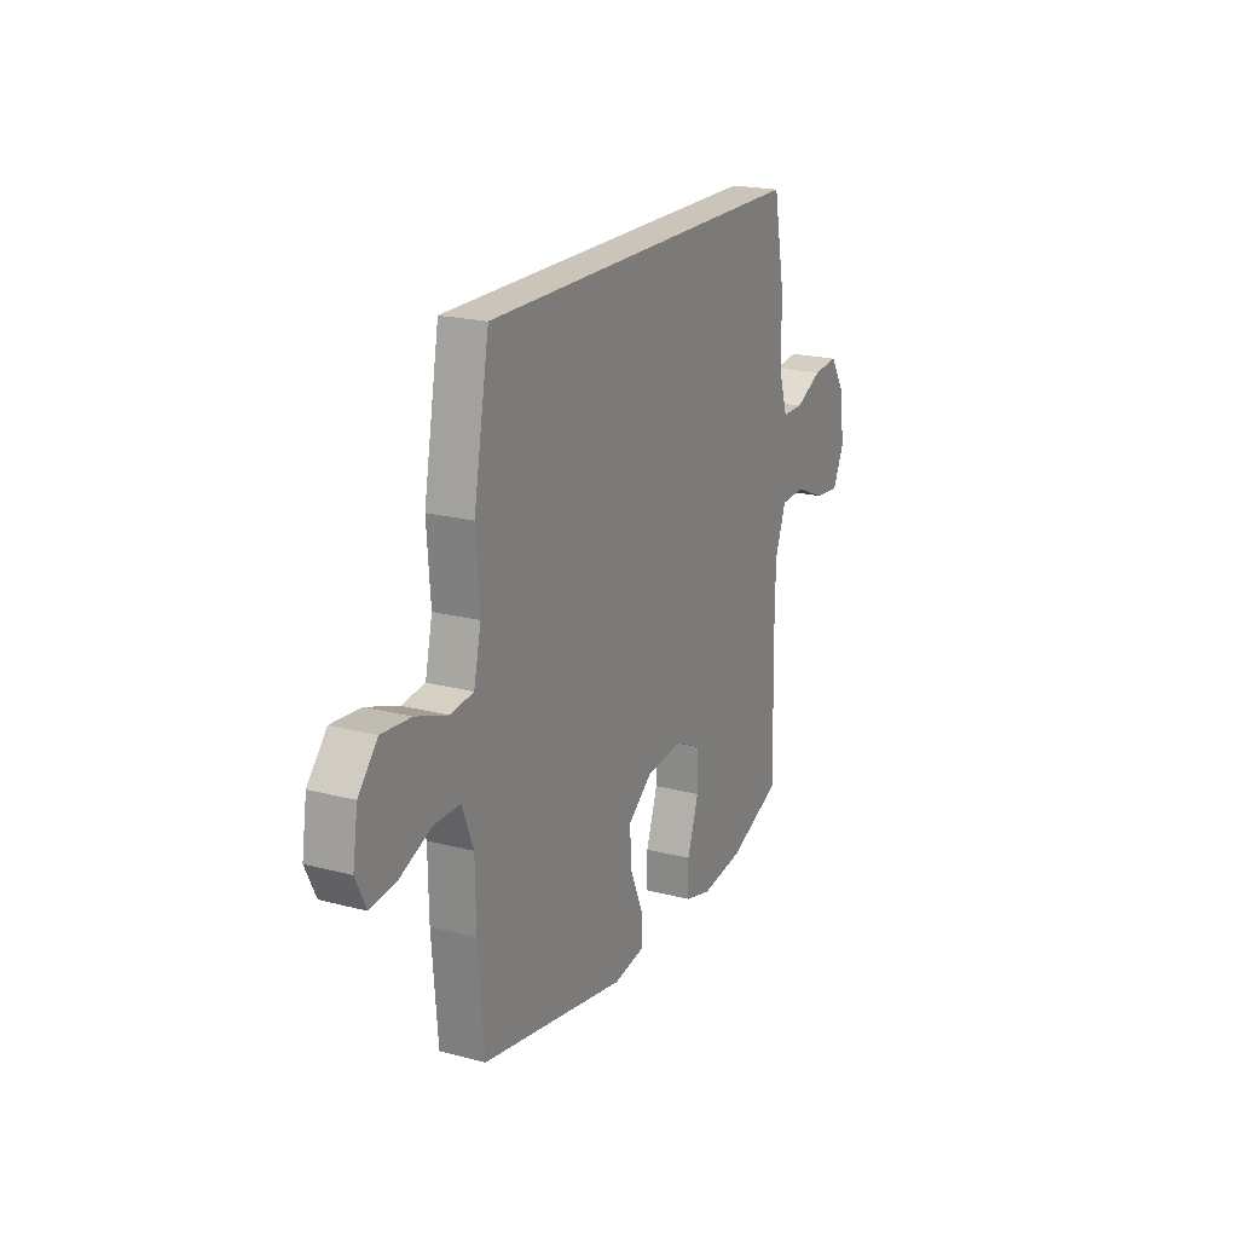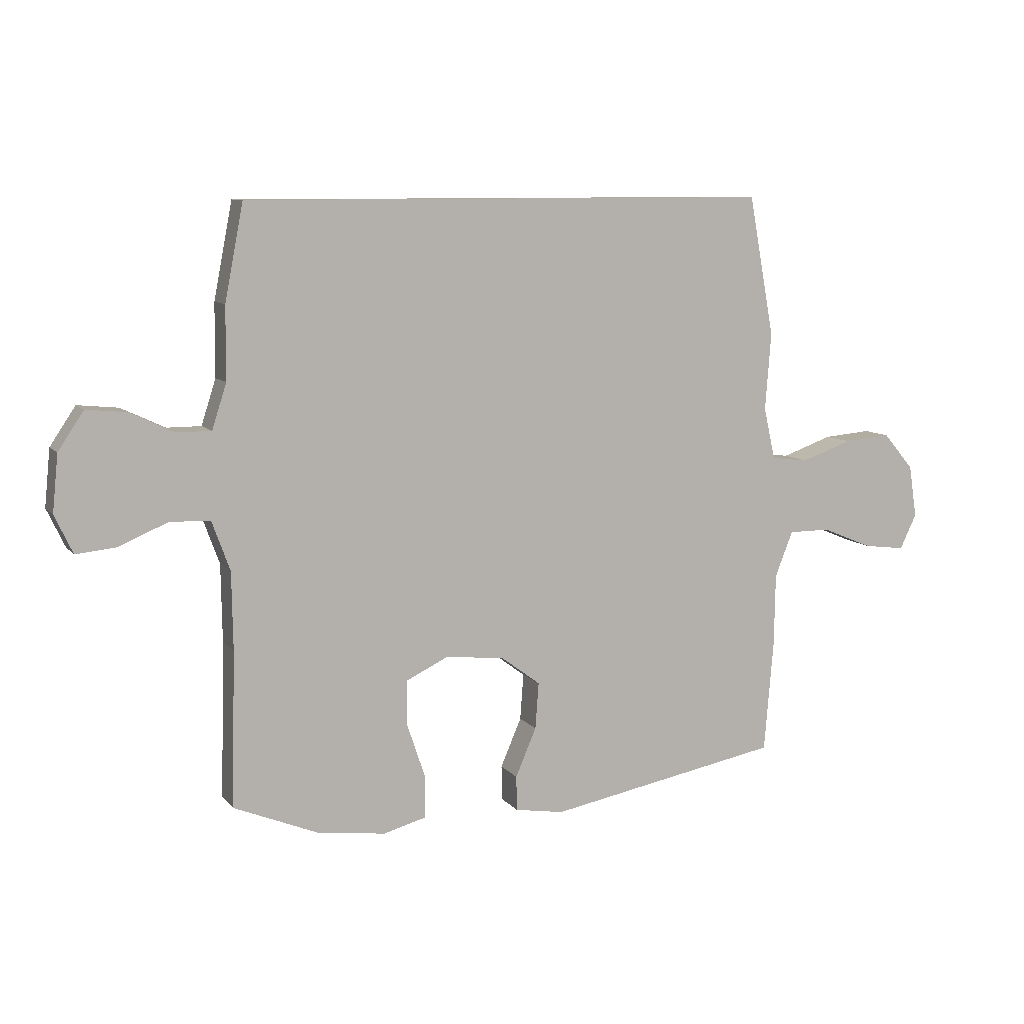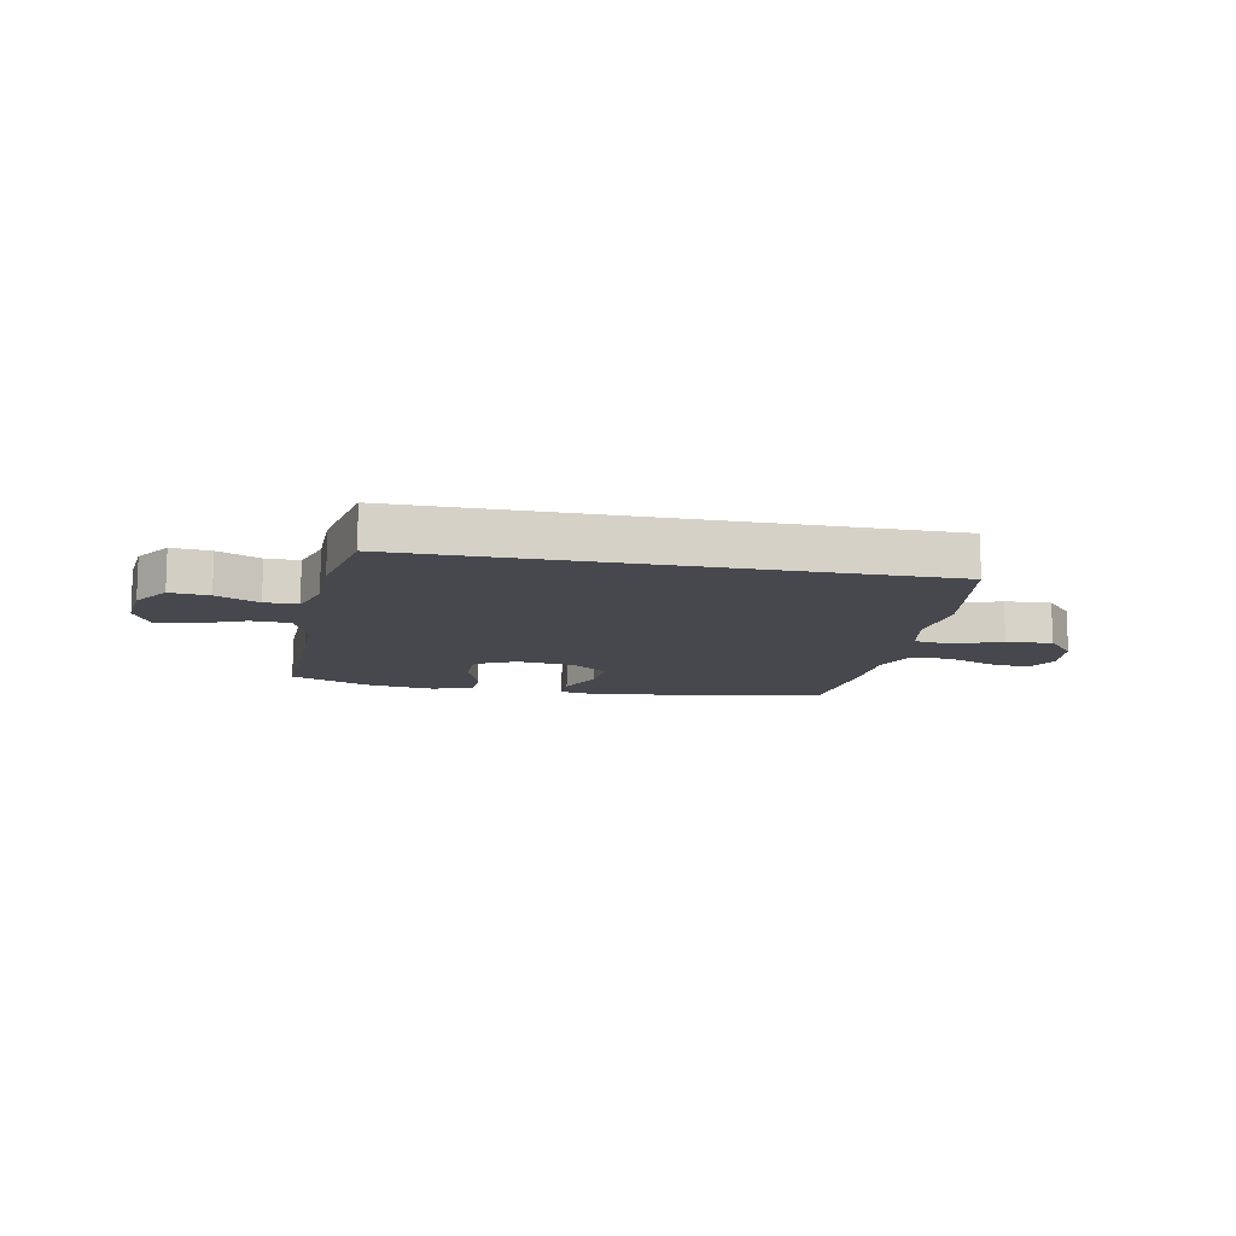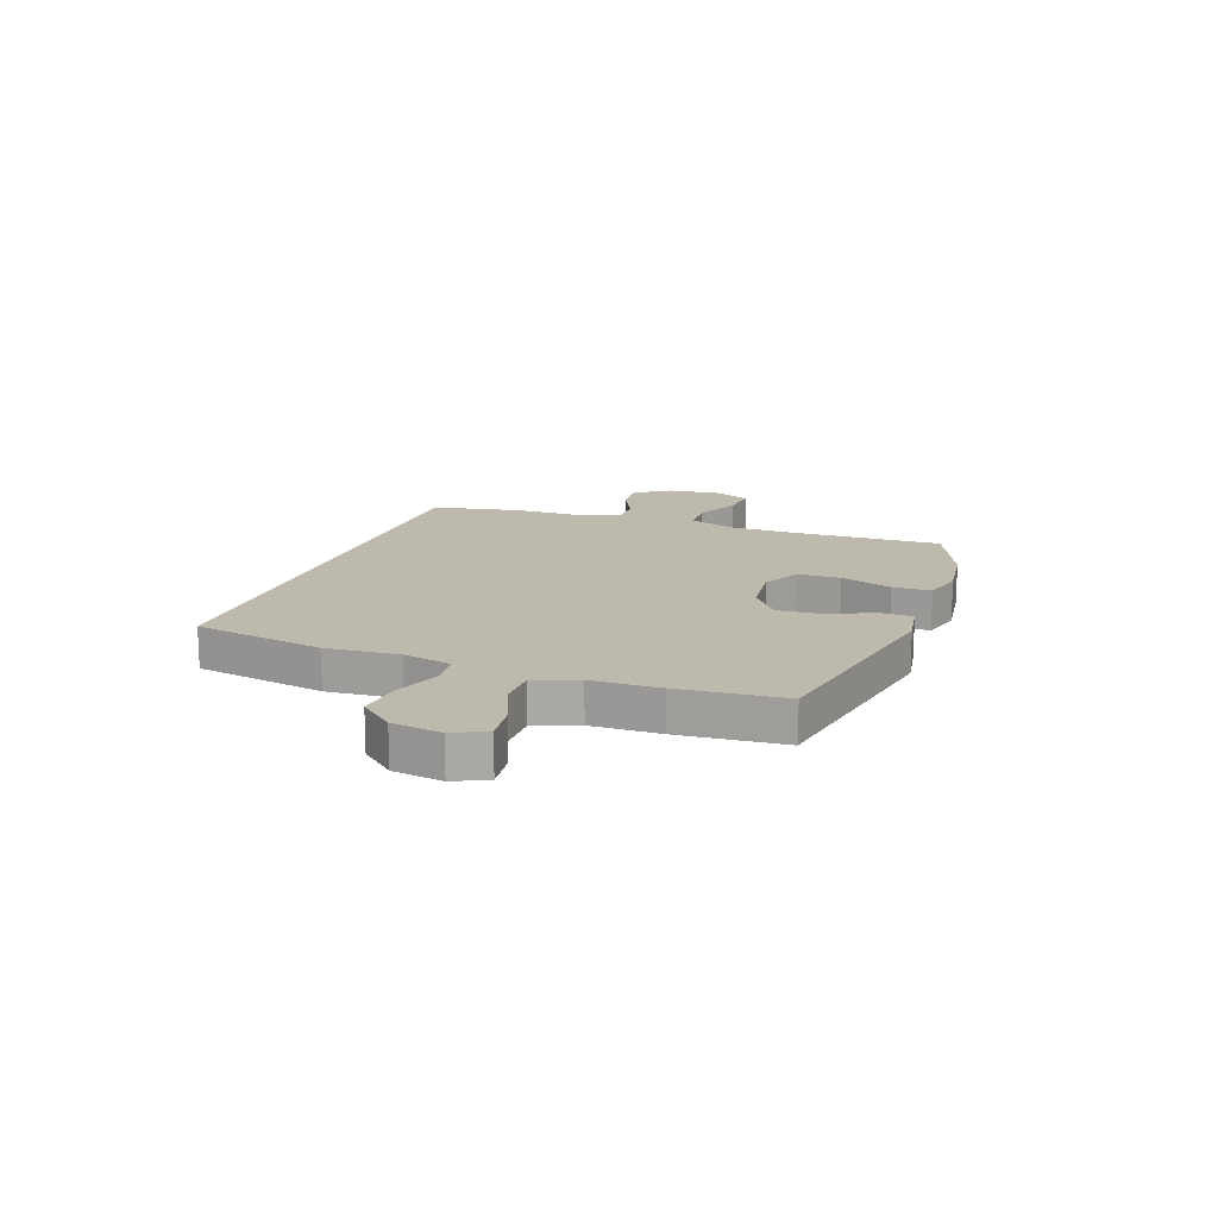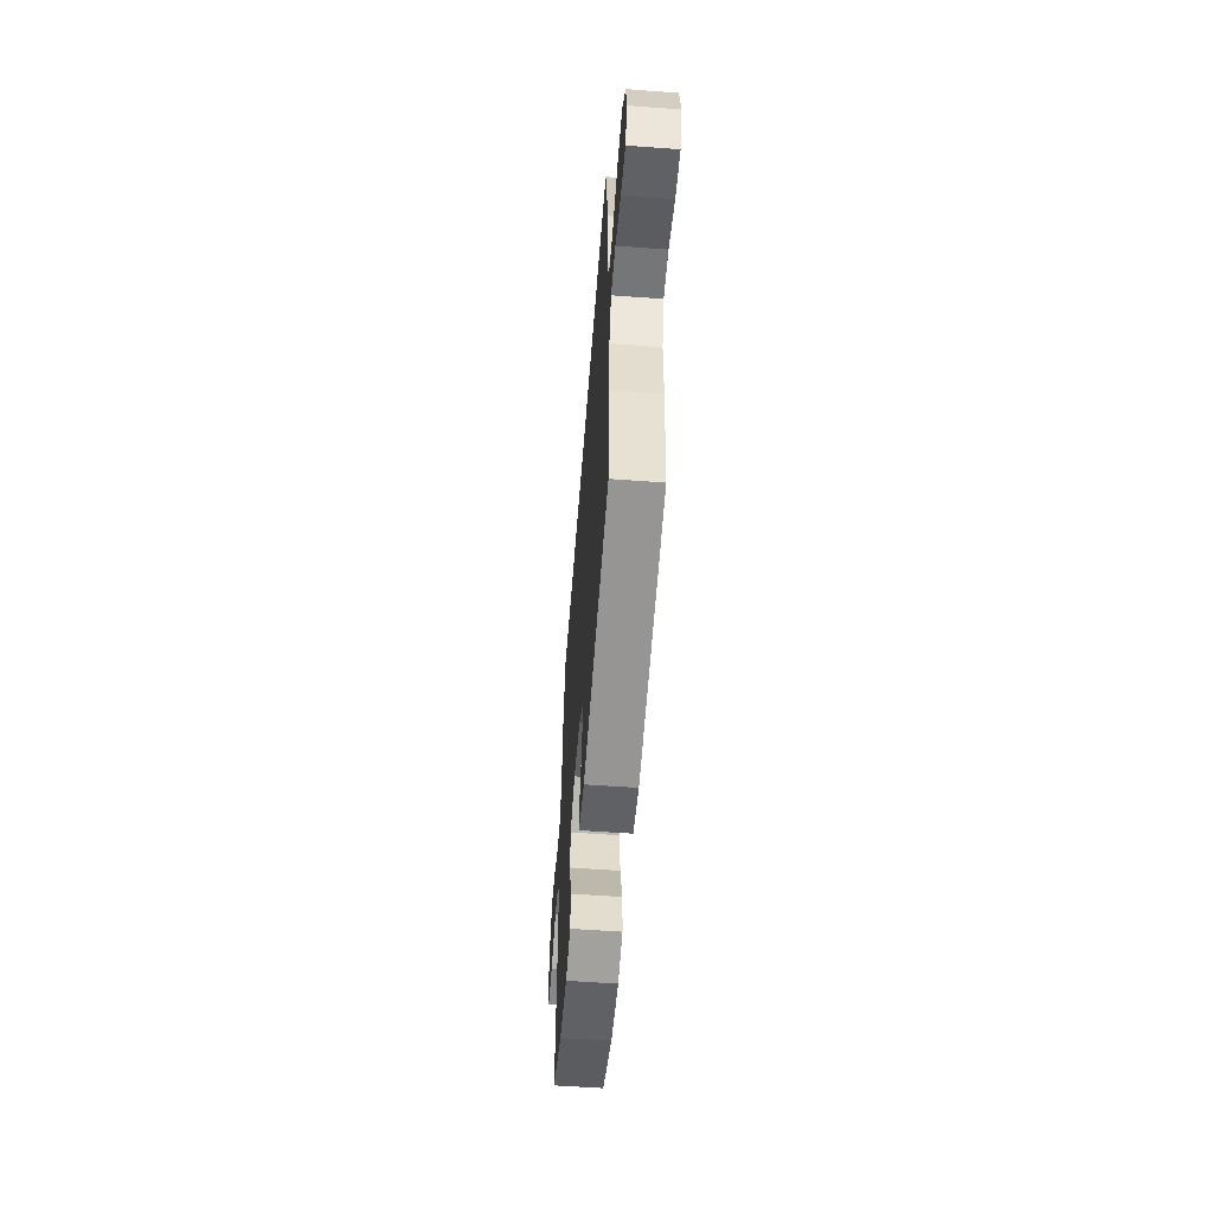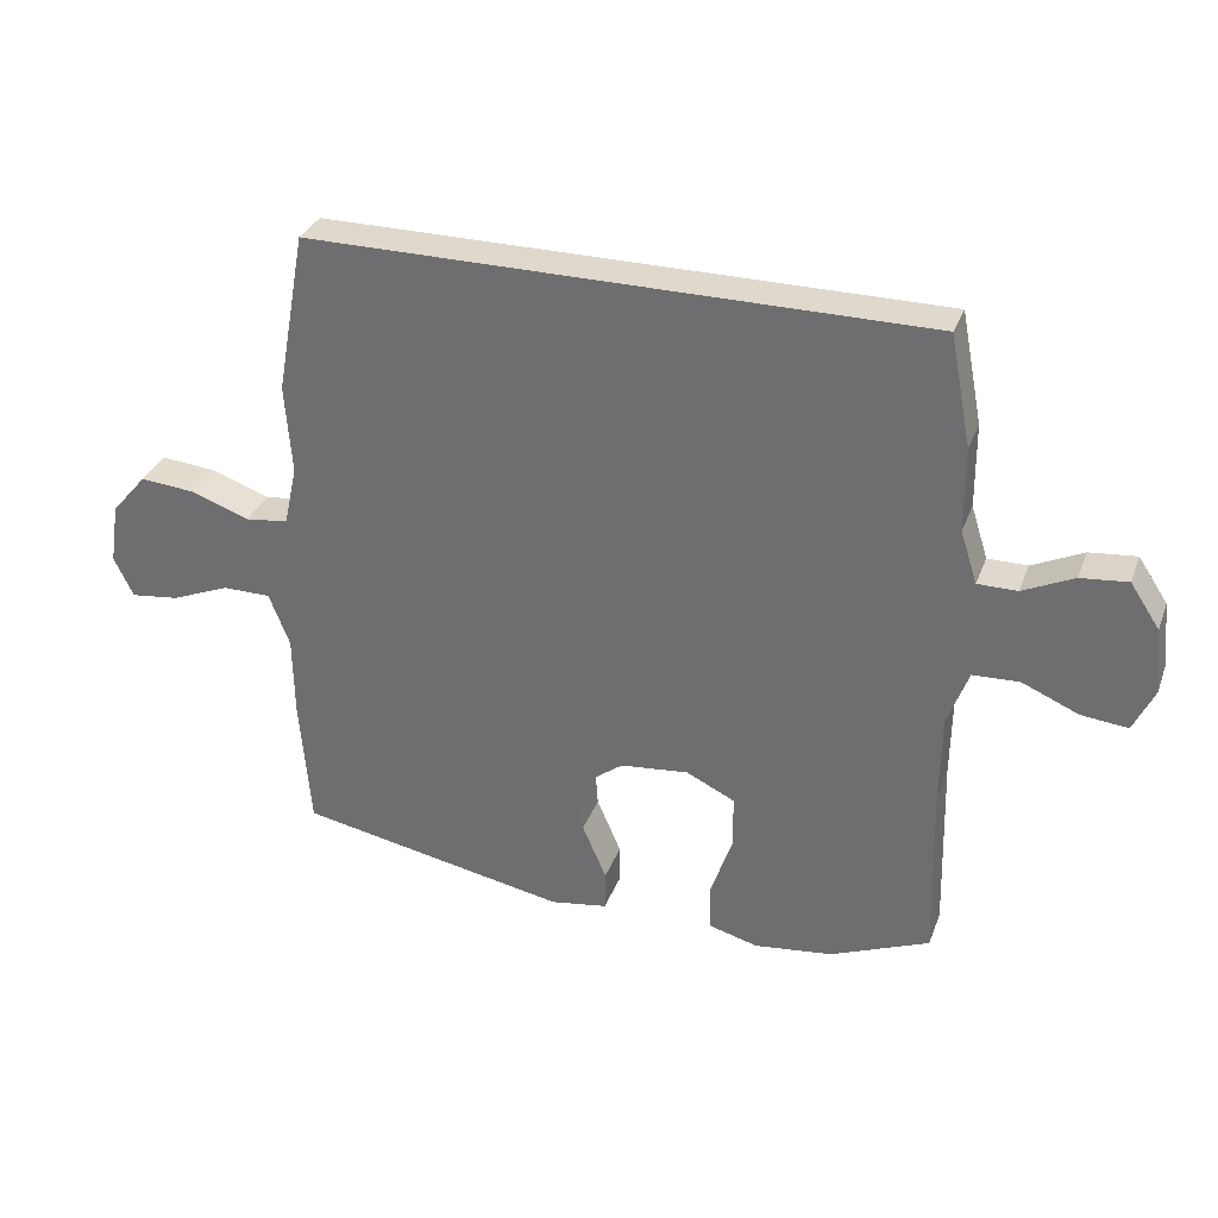
<metadata>
{"format":"obj","ext":"obj","renderer":"f3d","projection":"perspective","resolution":1024,"background":"white","views":[{"elev":20.4,"azim":115.6,"up":"+Z"},{"elev":9.1,"azim":-22.1,"up":"+Z"},{"elev":-11.9,"azim":-11.2,"up":"+Y"},{"elev":15.3,"azim":109.8,"up":"+Y"},{"elev":-56.8,"azim":85.6,"up":"+Z"},{"elev":32.2,"azim":-161.2,"up":"+Z"}]}
</metadata>
<code>
v 0.5 0.07 -0.5
v 0.095 0.07 -0.576
v 0.01 0.07 -0.562
v 0.009 0.07 -0.502
v 0.045 0.07 -0.418
v 0.051 0.07 -0.338
v -0.017 0.07 -0.287
v -0.119 0.07 -0.276
v -0.192 0.07 -0.311
v -0.192 0.07 -0.39
v -0.16 0.07 -0.485
v -0.161 0.07 -0.556
v -0.235 0.07 -0.576
v -0.352 0.07 -0.561
v -0.5 0.07 -0.5
v -0.493 0.07 -0.233
v -0.495 0.07 -0.1
v -0.526 0.07 -0.015
v -0.595 0.07 -0.012
v -0.68 0.07 -0.048
v -0.749 0.07 -0.055
v -0.78 0.07 0.011
v -0.77 0.07 0.109
v -0.726 0.07 0.175
v -0.656 0.07 0.168
v -0.58 0.07 0.132
v -0.521 0.07 0.132
v -0.496 0.07 0.21
v -0.495 0.07 0.335
v -0.463 0.07 0.5
v 0.455 0.07 0.5
v 0.499 0.07 0.259
v 0.489 0.07 0.125
v 0.509 0.07 0.036
v 0.573 0.07 0.028
v 0.661 0.07 0.059
v 0.743 0.07 0.066
v 0.796 0.07 0.004
v 0.81 0.07 -0.087
v 0.781 0.07 -0.147
v 0.709 0.07 -0.138
v 0.621 0.07 -0.102
v 0.549 0.07 -0.102
v 0.518 0.07 -0.181
v 0.516 0.07 -0.306
v 0.5 0 -0.5
v 0.095 0 -0.576
v 0.01 0 -0.562
v 0.009 0 -0.502
v 0.045 0 -0.418
v 0.051 0 -0.338
v -0.017 0 -0.287
v -0.119 0 -0.276
v -0.192 0 -0.311
v -0.192 0 -0.39
v -0.16 0 -0.485
v -0.161 0 -0.556
v -0.235 0 -0.576
v -0.352 0 -0.561
v -0.5 0 -0.5
v -0.493 0 -0.233
v -0.495 0 -0.1
v -0.526 0 -0.015
v -0.595 0 -0.012
v -0.68 0 -0.048
v -0.749 0 -0.055
v -0.78 0 0.011
v -0.77 0 0.109
v -0.726 0 0.175
v -0.656 0 0.168
v -0.58 0 0.132
v -0.521 0 0.132
v -0.496 0 0.21
v -0.495 0 0.335
v -0.463 0 0.5
v 0.455 0 0.5
v 0.499 0 0.259
v 0.489 0 0.125
v 0.509 0 0.036
v 0.573 0 0.028
v 0.661 0 0.059
v 0.743 0 0.066
v 0.796 0 0.004
v 0.81 0 -0.087
v 0.781 0 -0.147
v 0.709 0 -0.138
v 0.621 0 -0.102
v 0.549 0 -0.102
v 0.518 0 -0.181
v 0.516 0 -0.306
f 3 4 5
f 2 3 5
f 1 2 5
f 45 1 5
f 44 45 5
f 43 44 5 6
f 40 41 42
f 39 40 42
f 38 39 42
f 37 38 42
f 36 37 42
f 35 36 42
f 34 35 42 43
f 31 32 33
f 30 31 33
f 29 30 33
f 28 29 33
f 27 28 33 34
f 26 27 34 43
f 24 25 26
f 23 24 26
f 22 23 26
f 21 22 26
f 20 21 26
f 19 20 26
f 18 19 26
f 14 15 16
f 13 14 16
f 12 13 16
f 11 12 16
f 10 11 16
f 9 10 16 17
f 8 9 17 18
f 43 6 7
f 18 26 43
f 8 18 43
f 7 8 43
f 50 49 48
f 50 48 47
f 50 47 46
f 50 46 90
f 50 90 89
f 51 50 89 88
f 87 86 85
f 87 85 84
f 87 84 83
f 87 83 82
f 87 82 81
f 87 81 80
f 88 87 80 79
f 78 77 76
f 78 76 75
f 78 75 74
f 78 74 73
f 79 78 73 72
f 88 79 72 71
f 71 70 69
f 71 69 68
f 71 68 67
f 71 67 66
f 71 66 65
f 71 65 64
f 71 64 63
f 61 60 59
f 61 59 58
f 61 58 57
f 61 57 56
f 61 56 55
f 62 61 55 54
f 63 62 54 53
f 52 51 88
f 88 71 63
f 88 63 53
f 88 53 52
f 1 46 47 2
f 2 47 48 3
f 3 48 49 4
f 4 49 50 5
f 5 50 51 6
f 6 51 52 7
f 7 52 53 8
f 8 53 54 9
f 9 54 55 10
f 10 55 56 11
f 11 56 57 12
f 12 57 58 13
f 13 58 59 14
f 14 59 60 15
f 15 60 61 16
f 16 61 62 17
f 17 62 63 18
f 18 63 64 19
f 19 64 65 20
f 20 65 66 21
f 21 66 67 22
f 22 67 68 23
f 23 68 69 24
f 24 69 70 25
f 25 70 71 26
f 26 71 72 27
f 27 72 73 28
f 28 73 74 29
f 29 74 75 30
f 30 75 76 31
f 31 76 77 32
f 32 77 78 33
f 33 78 79 34
f 34 79 80 35
f 35 80 81 36
f 36 81 82 37
f 37 82 83 38
f 38 83 84 39
f 39 84 85 40
f 40 85 86 41
f 41 86 87 42
f 42 87 88 43
f 43 88 89 44
f 44 89 90 45
f 45 90 46 1

</code>
